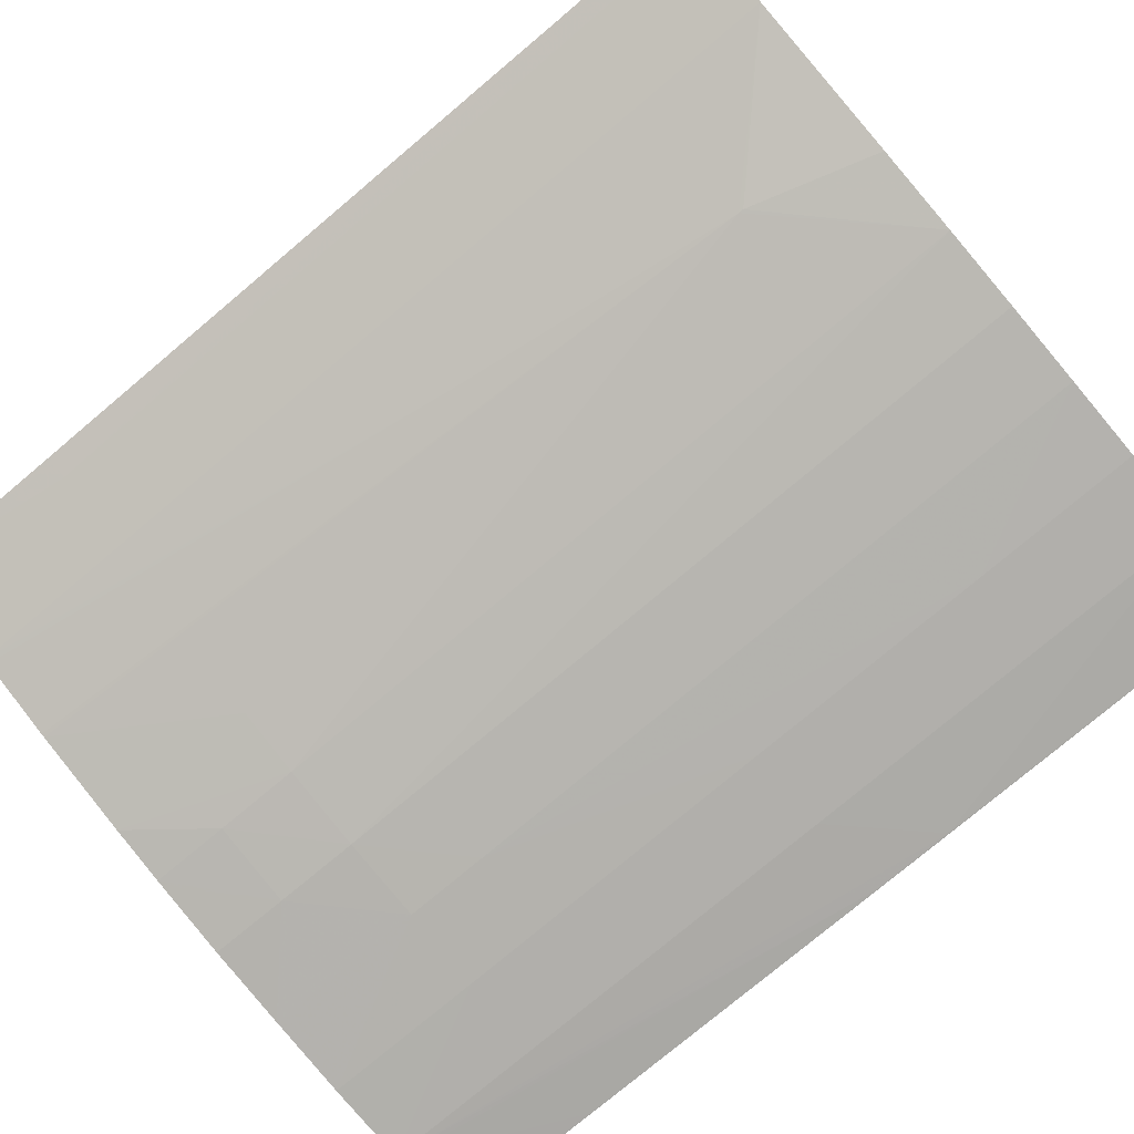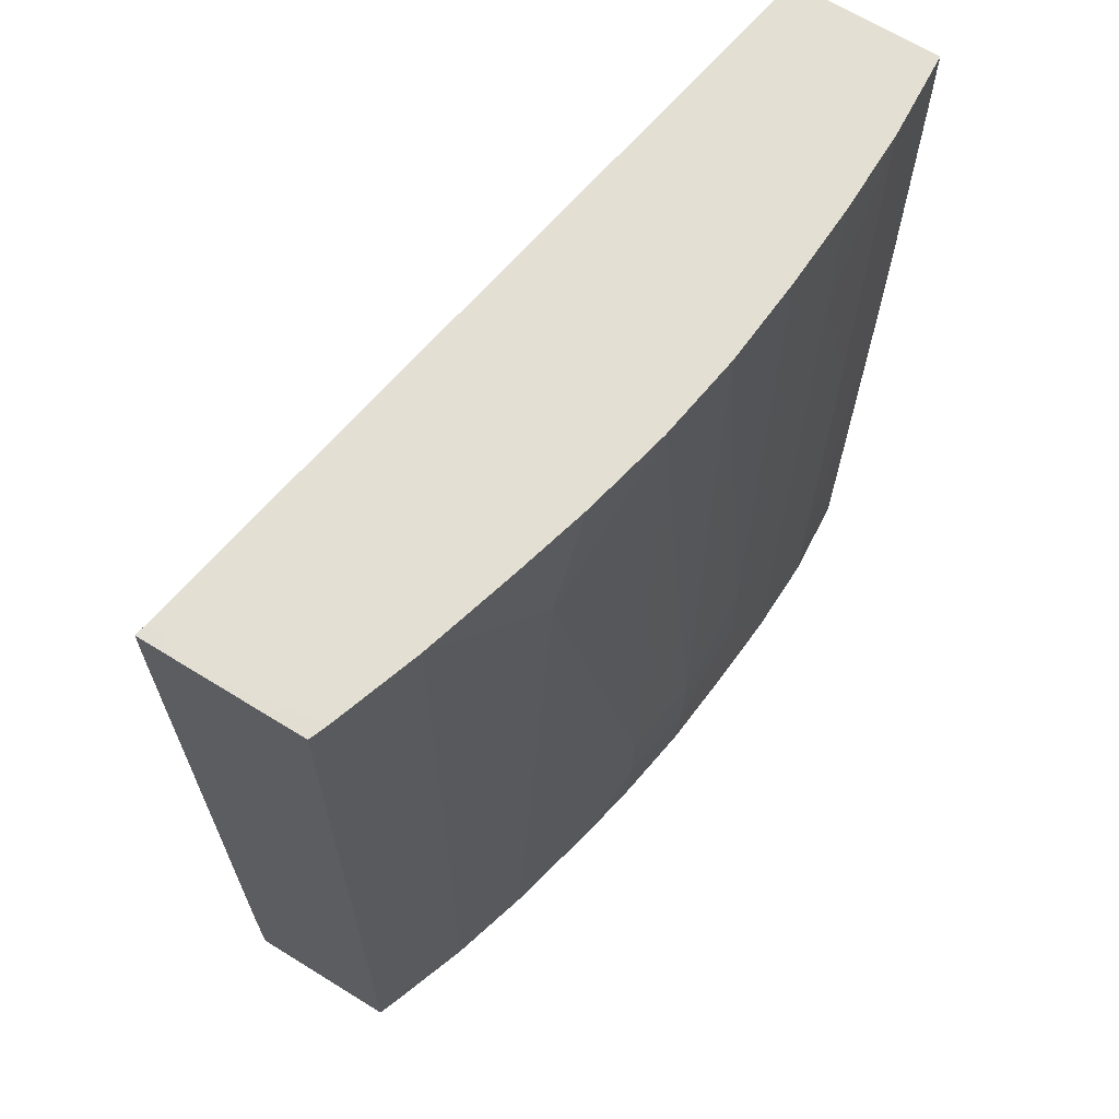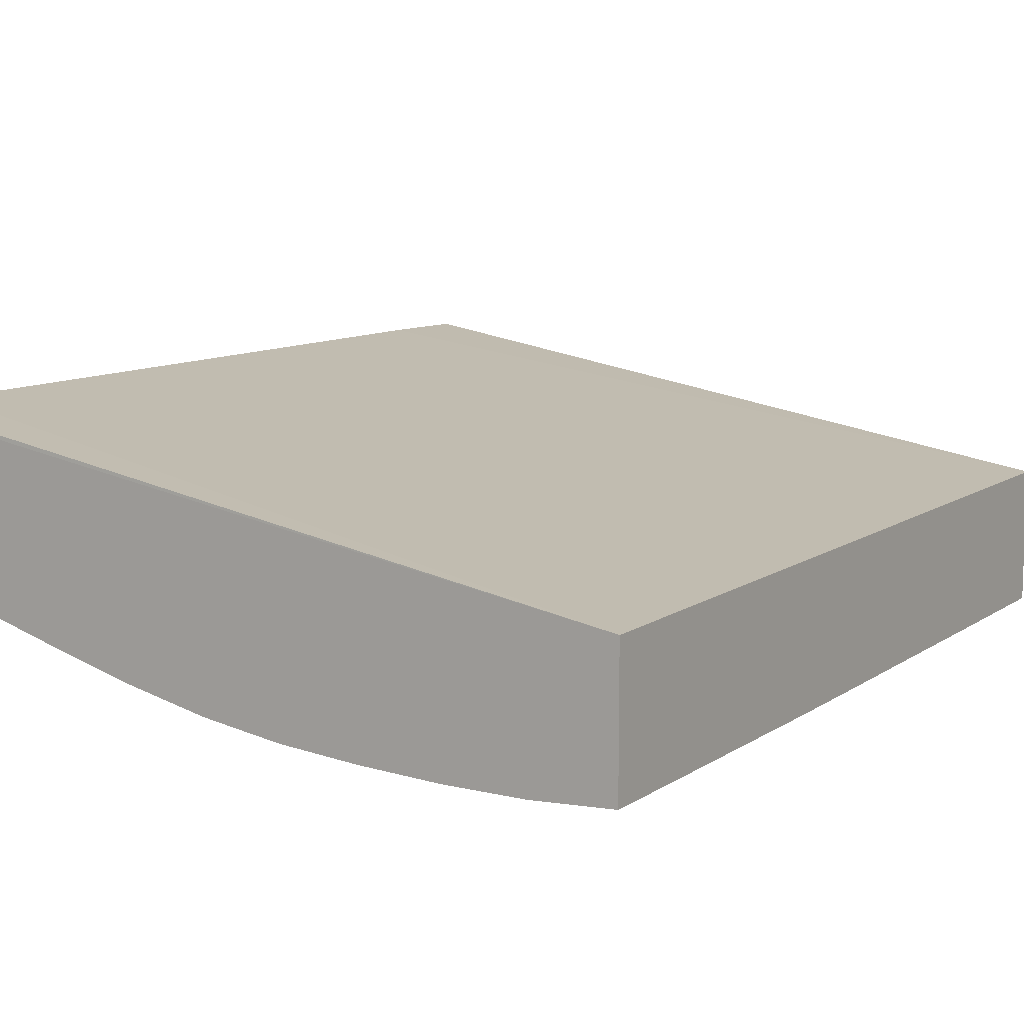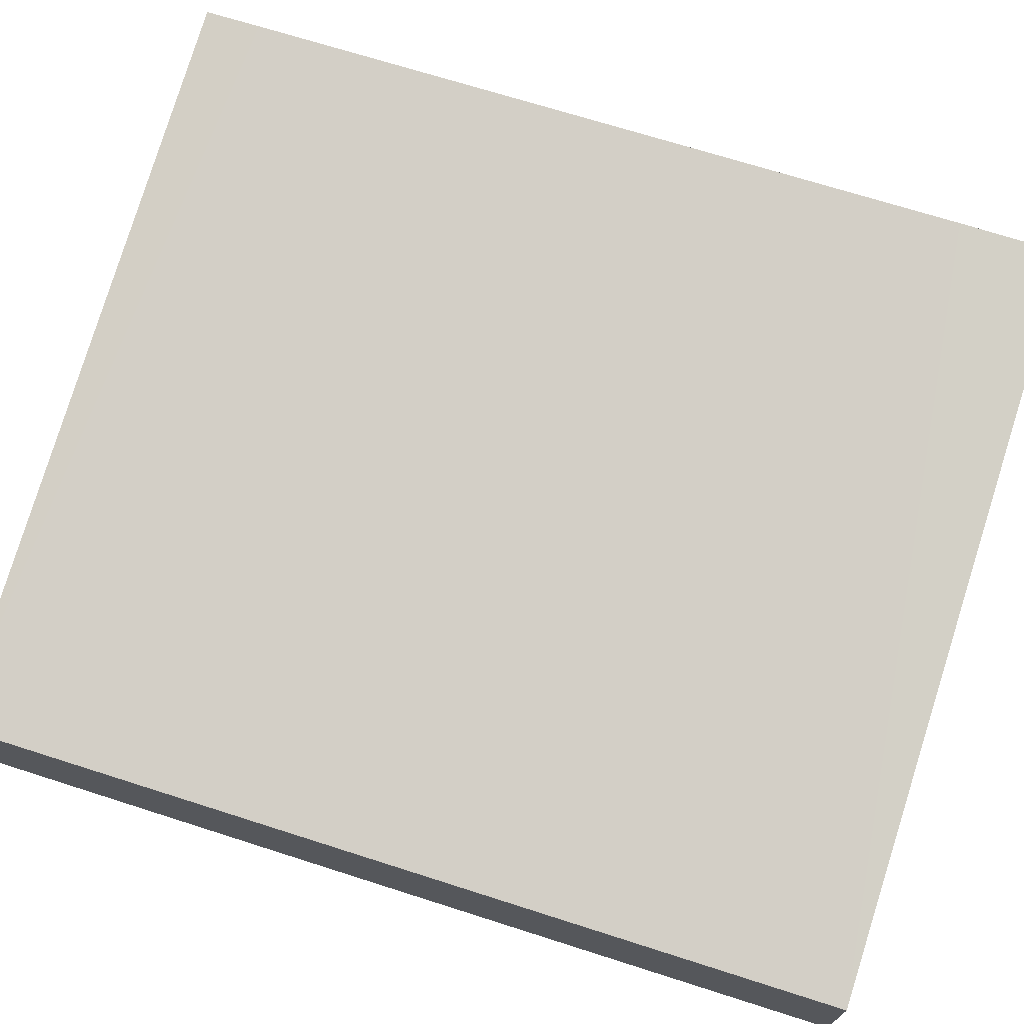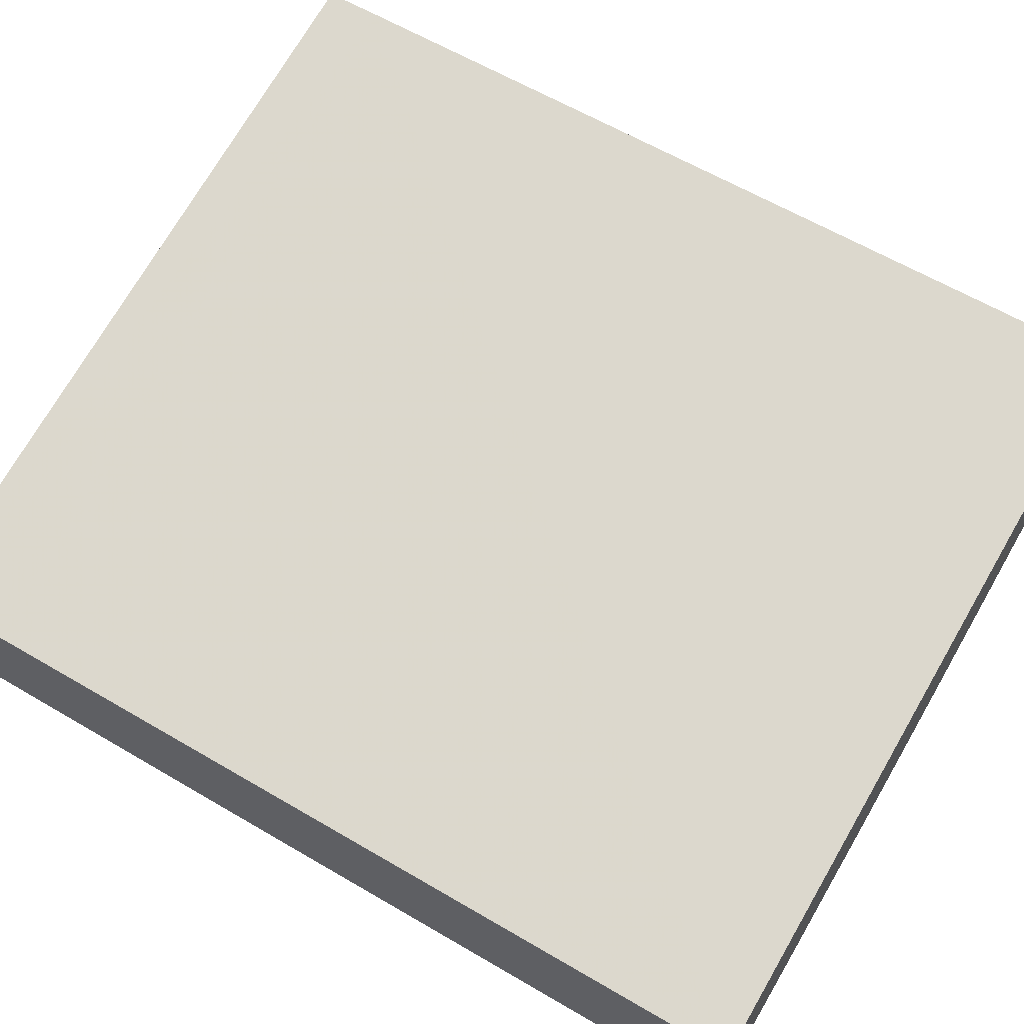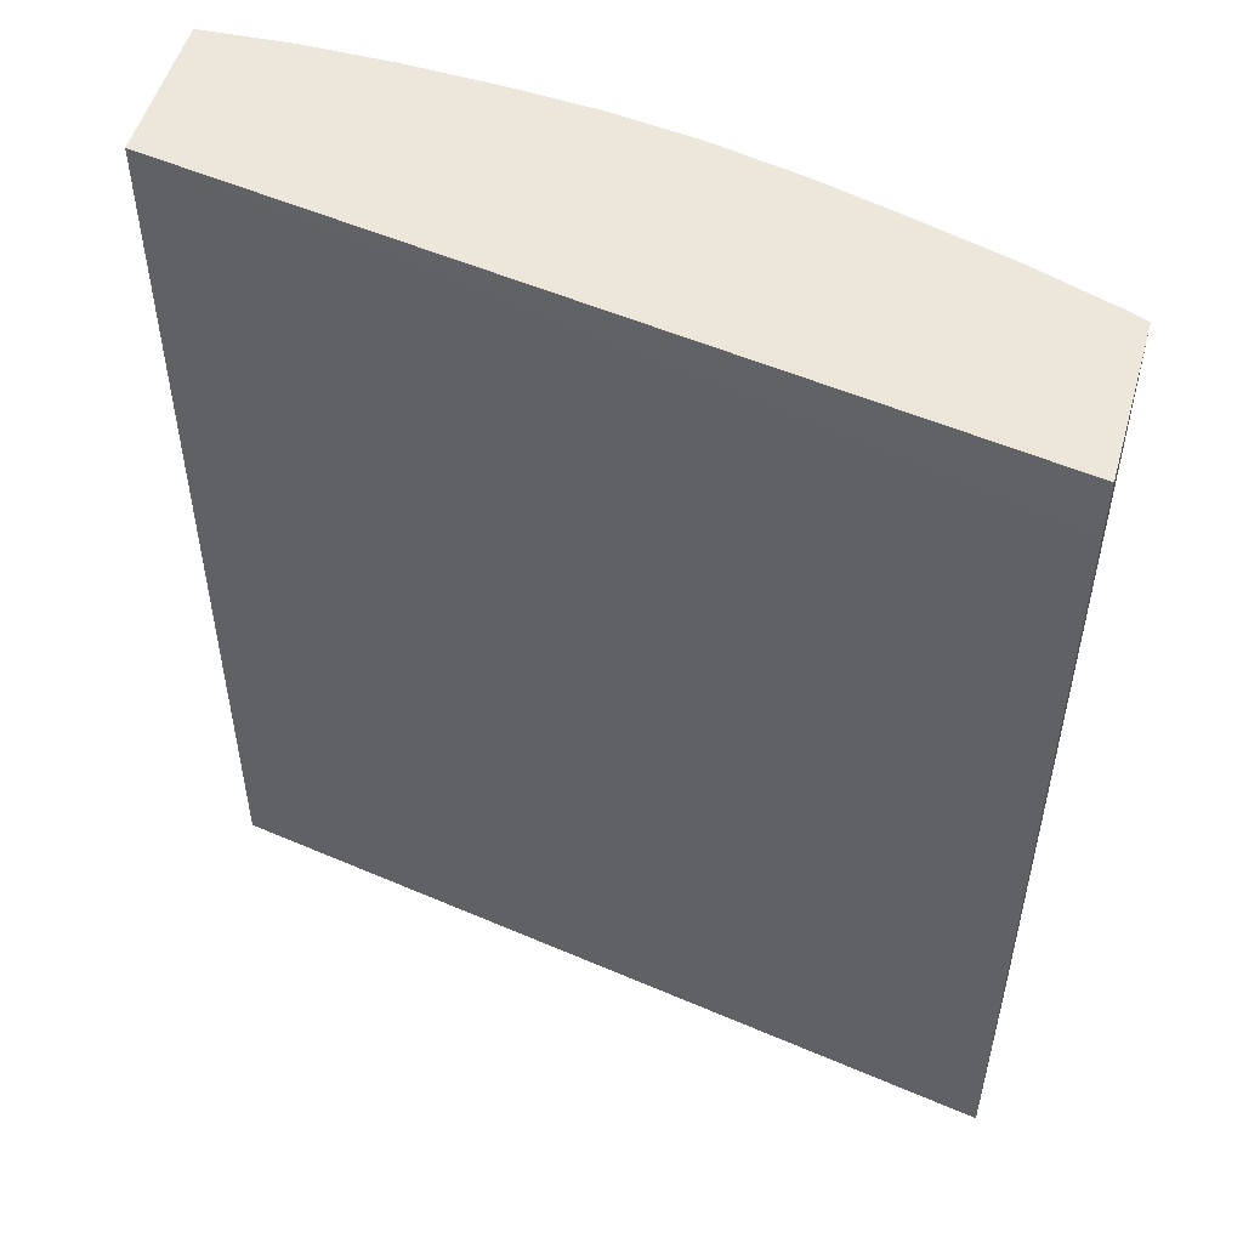
<metadata>
{"format":"obj","ext":"obj","renderer":"f3d","projection":"perspective","resolution":1024,"background":"white","views":[{"elev":-78.3,"azim":-50.0,"up":"+Y"},{"elev":66.9,"azim":-58.2,"up":"+Z"},{"elev":10.1,"azim":32.1,"up":"+Y"},{"elev":71.0,"azim":107.7,"up":"+Y"},{"elev":62.8,"azim":120.7,"up":"+Y"},{"elev":52.3,"azim":-164.2,"up":"+Z"}]}
</metadata>
<code>
v -0.01761 -0.02125 0.07421
v -0.03558 -0.0183 0.07287
v -0.03558 -0.01832 0.07421
v -0.03517 -0.0185 0.07421
v -0.01761 -0.02454 0.07421
v -0.01761 -0.02116 0.05289
v -0.03558 -0.01823 0.05536
v -0.03558 -0.01905 0.07421
v -0.01763 -0.02454 0.07421
v -0.01761 -0.02455 0.07226
v -0.01761 -0.02449 0.05289
v -0.03558 -0.01825 0.05289
v -0.03558 -0.01823 0.05472
v -0.03558 -0.01974 0.07421
v -0.01958 -0.02467 0.07421
v -0.01763 -0.02455 0.07226
v -0.01763 -0.02457 0.06641
v -0.01761 -0.02457 0.06643
v -0.01763 -0.02449 0.05289
v -0.01761 -0.02452 0.05667
v -0.03558 -0.02175 0.05289
v -0.03516 -0.02212 0.07421
v -0.03558 -0.02196 0.07421
v -0.02152 -0.02468 0.07421
v -0.02152 -0.02468 0.07226
v -0.02152 -0.02468 0.07031
v -0.01958 -0.02467 0.06446
v -0.01958 -0.02465 0.05289
v -0.01763 -0.02456 0.06446
v -0.01761 -0.02456 0.06446
v -0.01761 -0.02457 0.06641
v -0.01946 -0.02464 0.05289
v -0.01763 -0.02452 0.05667
v -0.03506 -0.02194 0.05289
v -0.03505 -0.02199 0.05667
v -0.03558 -0.02179 0.05667
v -0.03322 -0.0227 0.06446
v -0.03322 -0.02271 0.06641
v -0.03322 -0.02274 0.07226
v -0.03322 -0.02275 0.07421
v -0.03322 -0.0226 0.05289
v -0.02347 -0.0246 0.07421
v -0.02347 -0.02459 0.05862
v -0.02152 -0.02467 0.06446
v -0.02152 -0.02465 0.05667
v -0.02152 -0.02463 0.05472
v -0.02152 -0.02461 0.05289
v -0.03127 -0.02328 0.06446
v -0.0303 -0.02362 0.07119
v -0.03108 -0.02334 0.07421
v -0.0303 -0.02362 0.07131
v -0.0331 -0.02263 0.05289
v -0.02542 -0.02446 0.07421
v -0.02542 -0.02442 0.05667
v -0.02347 -0.02457 0.05667
v -0.02347 -0.02447 0.05289
v -0.03127 -0.02315 0.05289
v -0.02737 -0.02419 0.07421
v -0.03118 -0.02317 0.05289
v -0.02891 -0.02376 0.05667
v -0.02737 -0.02411 0.05667
v -0.0294 -0.02377 0.07421
v -0.02737 -0.02407 0.05472
v -0.02542 -0.02437 0.05472
v -0.02542 -0.0243 0.05289
v -0.02881 -0.02372 0.05289
v -0.02872 -0.02374 0.05289
v -0.02737 -0.024 0.05289
v -0.02726 -0.02402 0.05289
f 1 2 3
f 1 3 4
f 1 4 8
f 1 8 14
f 1 14 22
f 1 22 40
f 1 40 50
f 1 50 62
f 1 62 58
f 1 58 53
f 1 53 42
f 1 42 24
f 1 24 15
f 1 15 9
f 1 9 5
f 1 5 10
f 1 10 18
f 1 18 31
f 1 31 30
f 1 30 20
f 1 20 11
f 1 11 6
f 1 6 2
f 2 6 7
f 2 7 13
f 2 13 12
f 2 12 21
f 2 21 36
f 2 36 23
f 2 23 14
f 2 14 8
f 2 8 3
f 3 8 4
f 5 9 16
f 5 16 10
f 6 11 19
f 6 19 32
f 6 32 28
f 6 28 47
f 6 47 56
f 6 56 65
f 6 65 69
f 6 69 68
f 6 68 67
f 6 67 66
f 6 66 59
f 6 59 57
f 6 57 52
f 6 52 41
f 6 41 34
f 6 34 21
f 6 21 12
f 6 12 13
f 6 13 7
f 9 15 16
f 10 16 17
f 10 17 18
f 11 20 33
f 11 33 19
f 14 23 22
f 15 24 25
f 15 25 26
f 15 26 27
f 15 27 17
f 15 17 16
f 17 27 28
f 17 28 29
f 17 29 30
f 17 30 31
f 17 31 18
f 19 33 32
f 20 30 29
f 20 29 33
f 21 34 35
f 21 35 36
f 22 37 38
f 22 38 39
f 22 39 40
f 22 23 35
f 22 35 41
f 22 41 37
f 23 36 35
f 24 42 25
f 25 42 26
f 26 42 43
f 26 43 44
f 26 44 27
f 27 44 28
f 28 45 46
f 28 46 47
f 28 32 29
f 28 44 45
f 29 32 33
f 34 41 35
f 37 48 49
f 37 49 38
f 37 41 48
f 38 49 39
f 39 49 40
f 40 49 51
f 40 51 50
f 41 52 48
f 42 53 43
f 43 54 55
f 43 55 45
f 43 45 44
f 43 53 54
f 45 55 46
f 46 55 47
f 47 55 56
f 48 52 57
f 48 57 49
f 49 58 51
f 49 57 59
f 49 59 60
f 49 60 61
f 49 61 58
f 50 51 62
f 51 58 62
f 53 58 54
f 54 61 63
f 54 63 64
f 54 64 55
f 54 58 61
f 55 64 56
f 56 64 65
f 59 66 61
f 59 61 60
f 61 66 67
f 61 67 63
f 63 67 68
f 63 68 64
f 64 68 69
f 64 69 65

</code>
